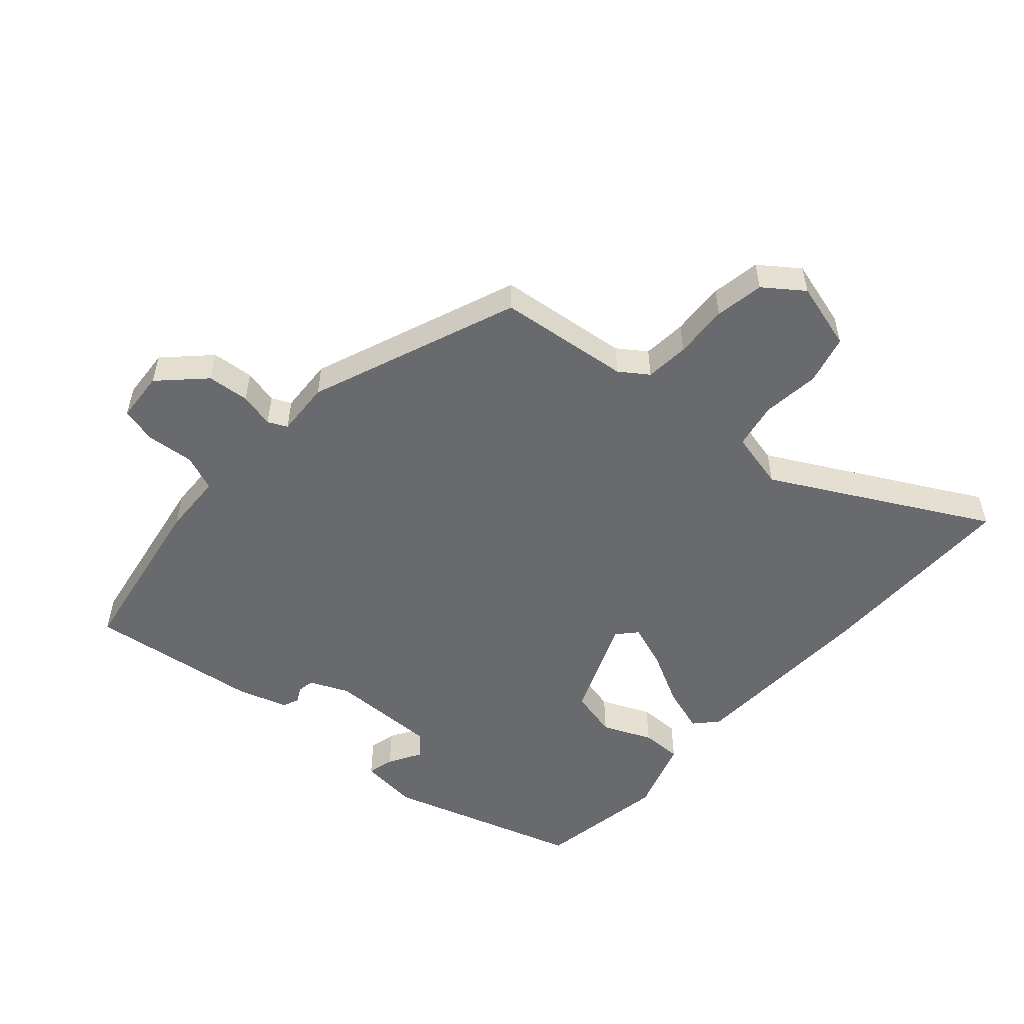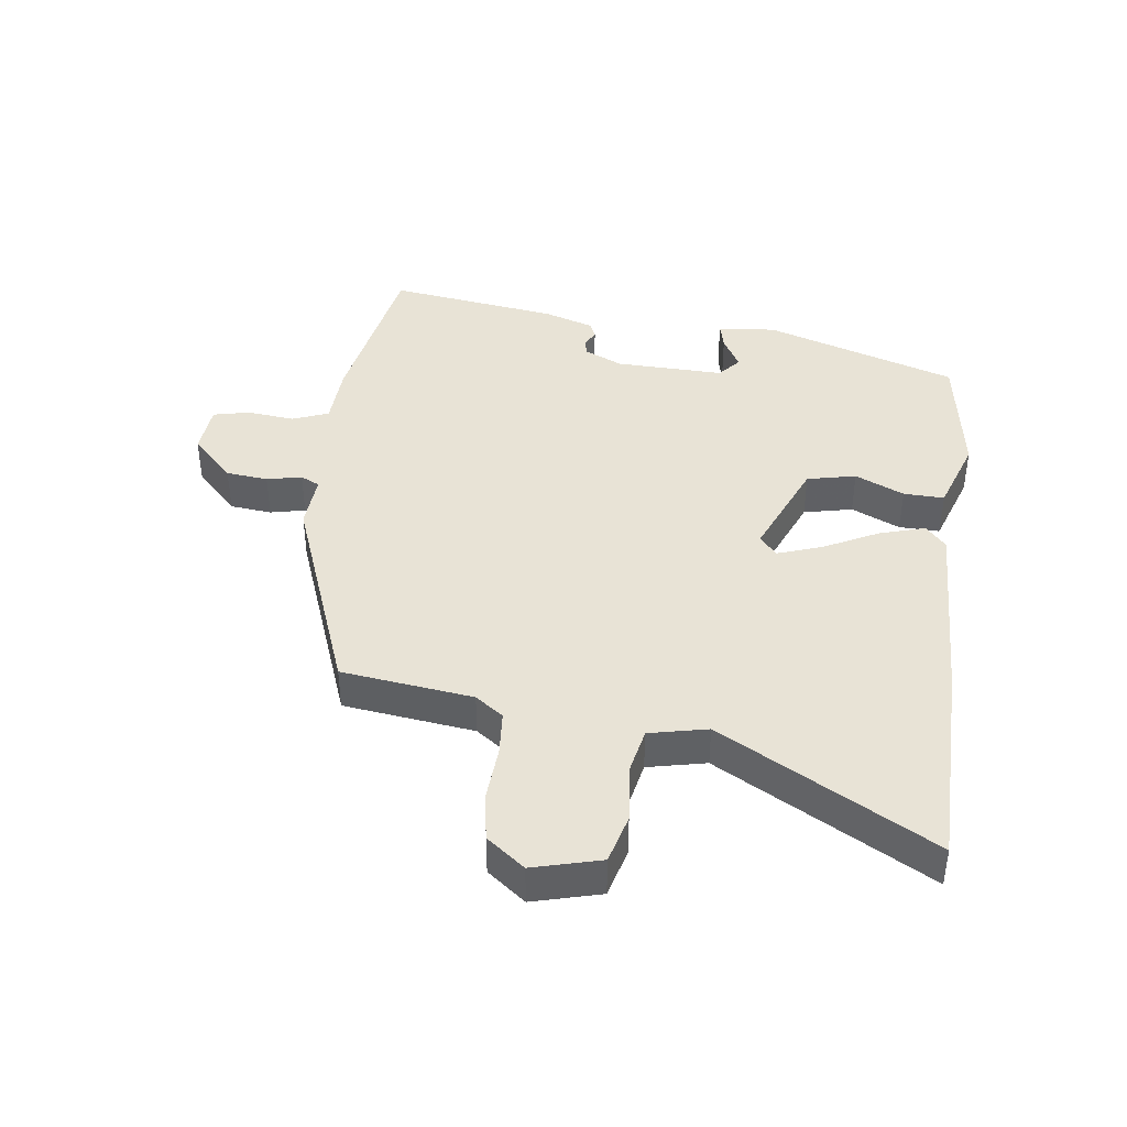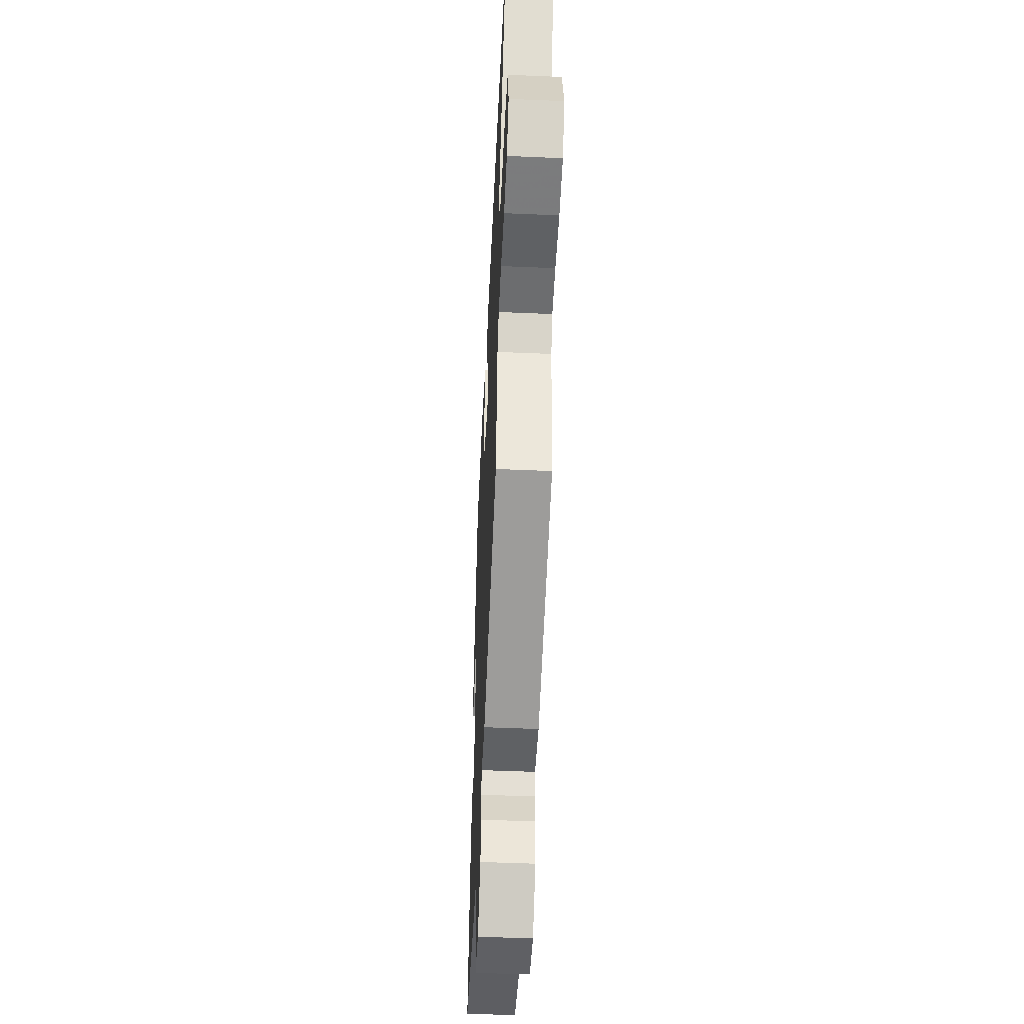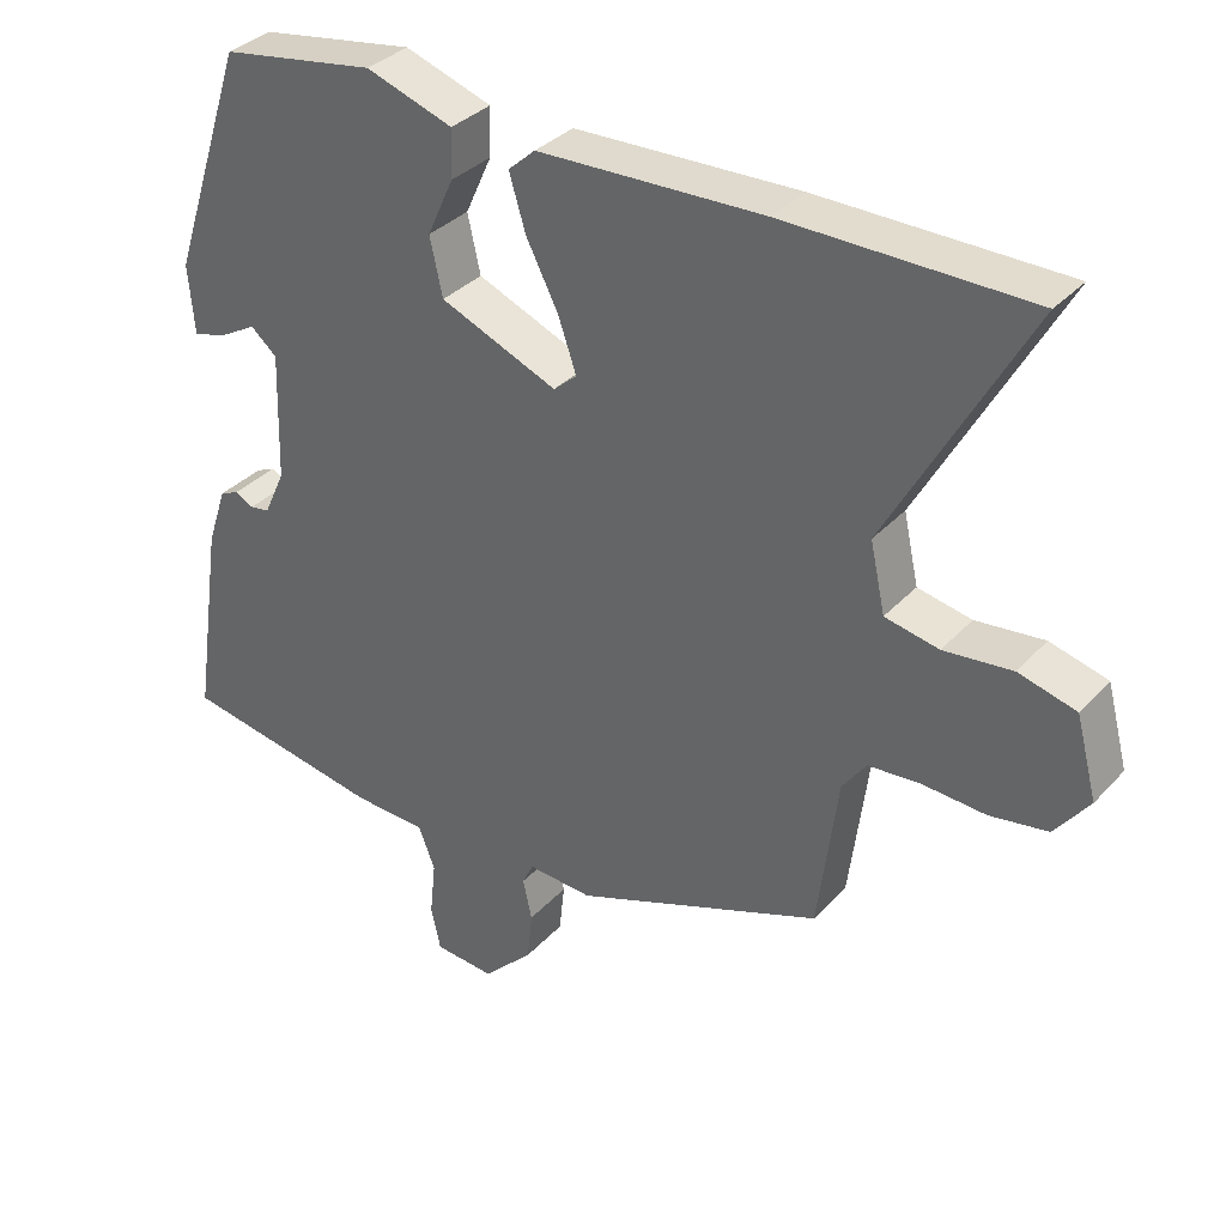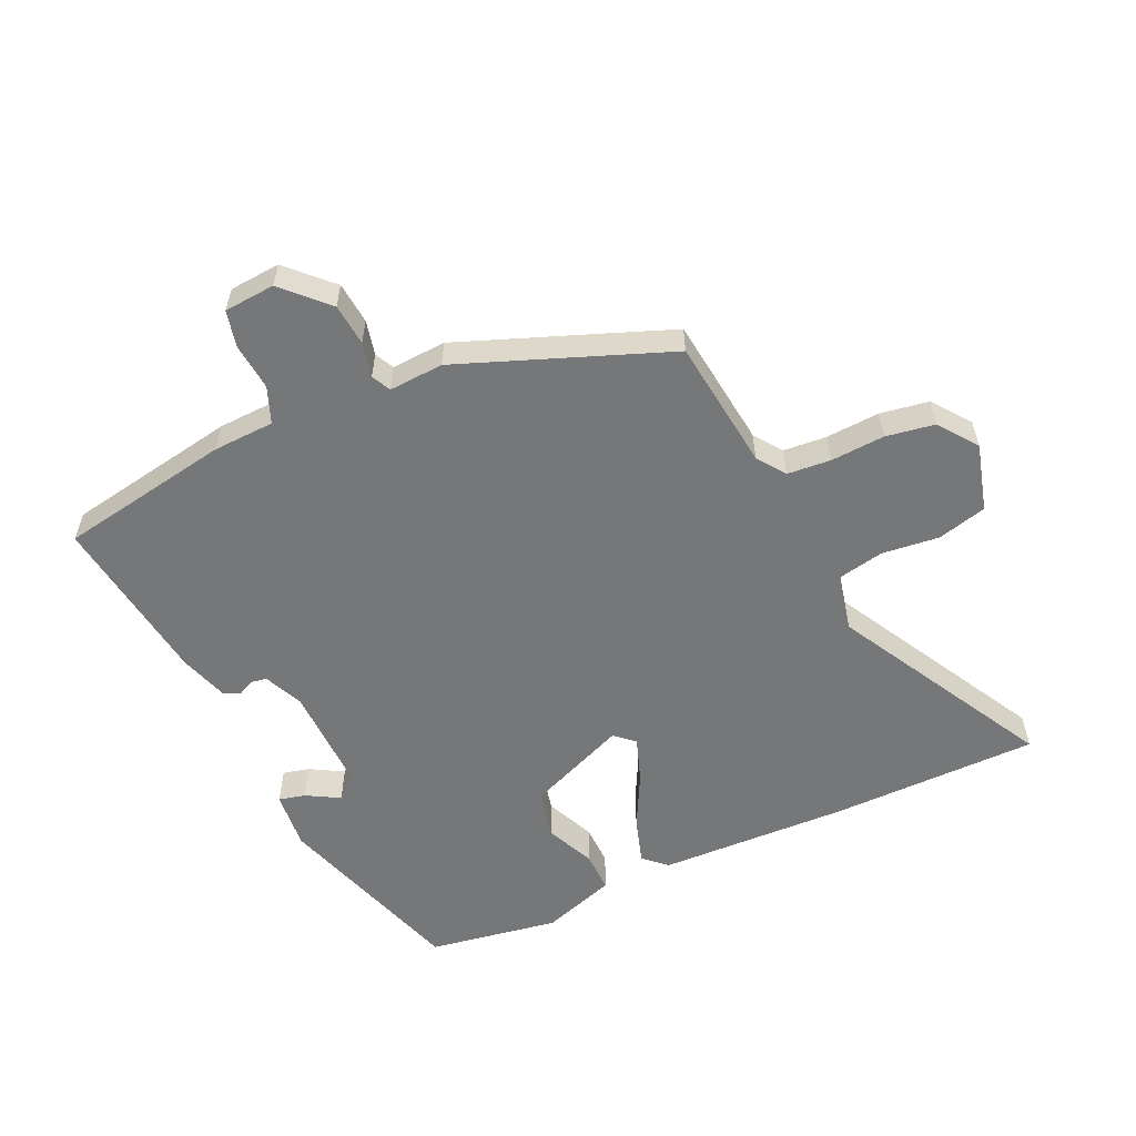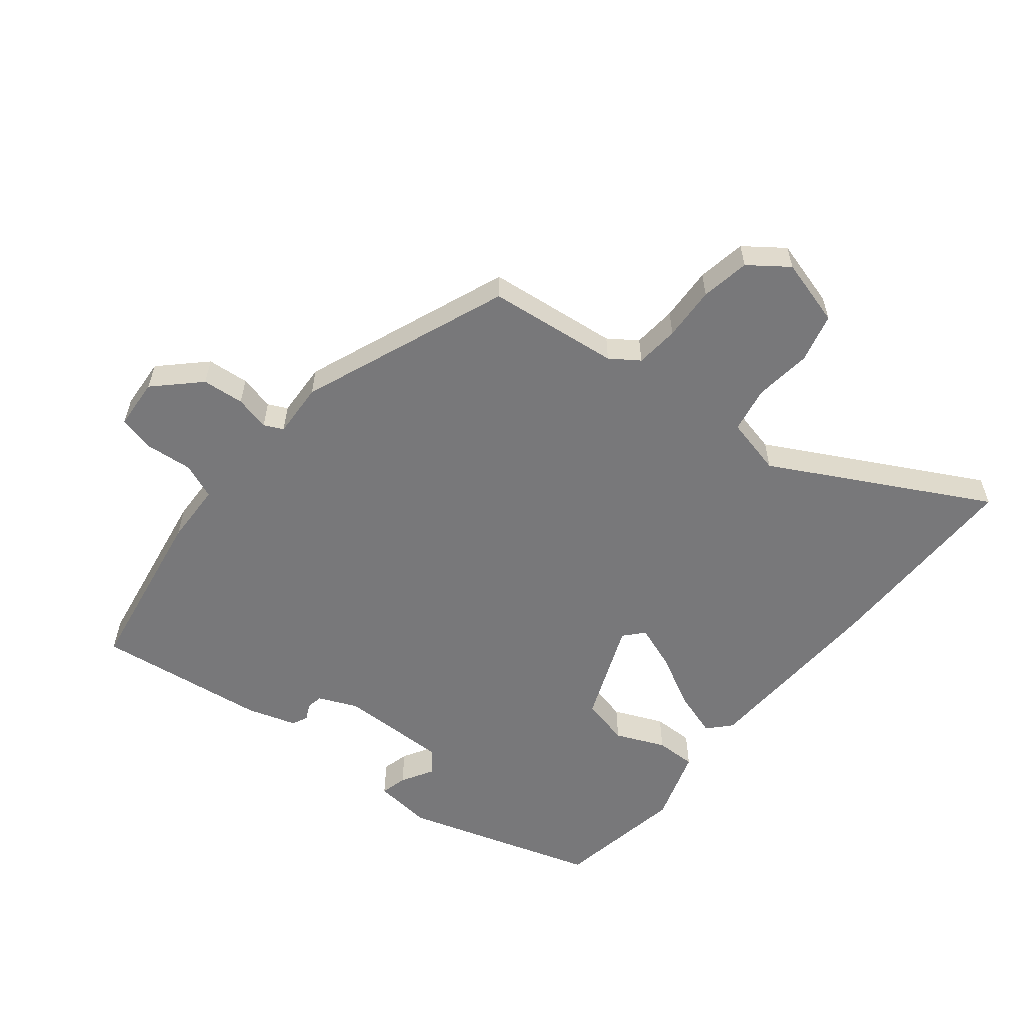
<metadata>
{"format":"obj","ext":"obj","renderer":"f3d","projection":"perspective","resolution":1024,"background":"white","views":[{"elev":-53.1,"azim":-132.5,"up":"+Y"},{"elev":41.6,"azim":-82.8,"up":"+Y"},{"elev":-49.7,"azim":-92.7,"up":"+Z"},{"elev":34.0,"azim":-144.5,"up":"+Z"},{"elev":-57.1,"azim":-155.9,"up":"+Y"},{"elev":-57.5,"azim":-129.9,"up":"+Y"}]}
</metadata>
<code>
v -0.698 0.07 0.497
v -0.371 0.07 0.502
v -0.07 0.07 0.494
v -0.034 0.07 0.462
v -0.056 0.07 0.389
v -0.099 0.07 0.304
v -0.123 0.07 0.234
v -0.092 0.07 0.207
v 0.064 0.07 0.273
v 0.081 0.07 0.35
v 0.046 0.07 0.427
v 0.044 0.07 0.491
v 0.16 0.07 0.531
v 0.366 0.07 0.499
v 0.466 0.07 0.196
v 0.458 0.07 0.104
v 0.416 0.07 0.114
v 0.364 0.07 0.143
v 0.329 0.07 0.113
v 0.334 0.07 -0.058
v 0.362 0.07 -0.119
v 0.388 0.07 -0.123
v 0.413 0.07 -0.11
v 0.438 0.07 -0.121
v 0.464 0.07 -0.199
v 0.503 0.07 -0.468
v 0.233 0.07 -0.518
v 0.136 0.07 -0.523
v 0.114 0.07 -0.58
v 0.122 0.07 -0.655
v 0.109 0.07 -0.712
v 0.029 0.07 -0.719
v -0.038 0.07 -0.653
v -0.045 0.07 -0.587
v -0.033 0.07 -0.532
v -0.048 0.07 -0.502
v -0.134 0.07 -0.508
v -0.464 0.07 -0.385
v -0.491 0.07 -0.178
v -0.523 0.07 -0.134
v -0.592 0.07 -0.129
v -0.677 0.07 -0.135
v -0.754 0.07 -0.123
v -0.8 0.07 -0.063
v -0.772 0.07 0.044
v -0.695 0.07 0.065
v -0.604 0.07 0.056
v -0.532 0.07 0.071
v -0.512 0.07 0.163
v -0.698 0 0.497
v -0.371 0 0.502
v -0.07 0 0.494
v -0.034 0 0.462
v -0.056 0 0.389
v -0.099 0 0.304
v -0.123 0 0.234
v -0.092 0 0.207
v 0.064 0 0.273
v 0.081 0 0.35
v 0.046 0 0.427
v 0.044 0 0.491
v 0.16 0 0.531
v 0.366 0 0.499
v 0.466 0 0.196
v 0.458 0 0.104
v 0.416 0 0.114
v 0.364 0 0.143
v 0.329 0 0.113
v 0.334 0 -0.058
v 0.362 0 -0.119
v 0.388 0 -0.123
v 0.413 0 -0.11
v 0.438 0 -0.121
v 0.464 0 -0.199
v 0.503 0 -0.468
v 0.233 0 -0.518
v 0.136 0 -0.523
v 0.114 0 -0.58
v 0.122 0 -0.655
v 0.109 0 -0.712
v 0.029 0 -0.719
v -0.038 0 -0.653
v -0.045 0 -0.587
v -0.033 0 -0.532
v -0.048 0 -0.502
v -0.134 0 -0.508
v -0.464 0 -0.385
v -0.491 0 -0.178
v -0.523 0 -0.134
v -0.592 0 -0.129
v -0.677 0 -0.135
v -0.754 0 -0.123
v -0.8 0 -0.063
v -0.772 0 0.044
v -0.695 0 0.065
v -0.604 0 0.056
v -0.532 0 0.071
v -0.512 0 0.163
f 44 45 46 47
f 44 47 48
f 41 42 43 44
f 40 41 44 48
f 39 40 48 49
f 36 37 38 39
f 32 33 34 35
f 30 31 32 35
f 29 30 35 36
f 28 29 36 39
f 22 23 24 25
f 21 22 25 26
f 20 21 26 27
f 15 16 17 18
f 13 14 15 18
f 13 18 19
f 10 11 12 13
f 9 10 13 19
f 8 9 19 20
f 3 4 5 6
f 3 6 7
f 49 1 2 3
f 49 3 7
f 39 49 7 8
f 27 28 39
f 8 20 27 39
f 96 95 94 93
f 97 96 93
f 93 92 91 90
f 97 93 90 89
f 98 97 89 88
f 88 87 86 85
f 84 83 82 81
f 84 81 80 79
f 85 84 79 78
f 88 85 78 77
f 74 73 72 71
f 75 74 71 70
f 76 75 70 69
f 67 66 65 64
f 67 64 63 62
f 68 67 62
f 62 61 60 59
f 68 62 59 58
f 69 68 58 57
f 55 54 53 52
f 56 55 52
f 52 51 50 98
f 56 52 98
f 57 56 98 88
f 88 77 76
f 88 76 69 57
f 1 50 51 2
f 2 51 52 3
f 3 52 53 4
f 4 53 54 5
f 5 54 55 6
f 6 55 56 7
f 7 56 57 8
f 8 57 58 9
f 9 58 59 10
f 10 59 60 11
f 11 60 61 12
f 12 61 62 13
f 13 62 63 14
f 14 63 64 15
f 15 64 65 16
f 16 65 66 17
f 17 66 67 18
f 18 67 68 19
f 19 68 69 20
f 20 69 70 21
f 21 70 71 22
f 22 71 72 23
f 23 72 73 24
f 24 73 74 25
f 25 74 75 26
f 26 75 76 27
f 27 76 77 28
f 28 77 78 29
f 29 78 79 30
f 30 79 80 31
f 31 80 81 32
f 32 81 82 33
f 33 82 83 34
f 34 83 84 35
f 35 84 85 36
f 36 85 86 37
f 37 86 87 38
f 38 87 88 39
f 39 88 89 40
f 40 89 90 41
f 41 90 91 42
f 42 91 92 43
f 43 92 93 44
f 44 93 94 45
f 45 94 95 46
f 46 95 96 47
f 47 96 97 48
f 48 97 98 49
f 49 98 50 1

</code>
